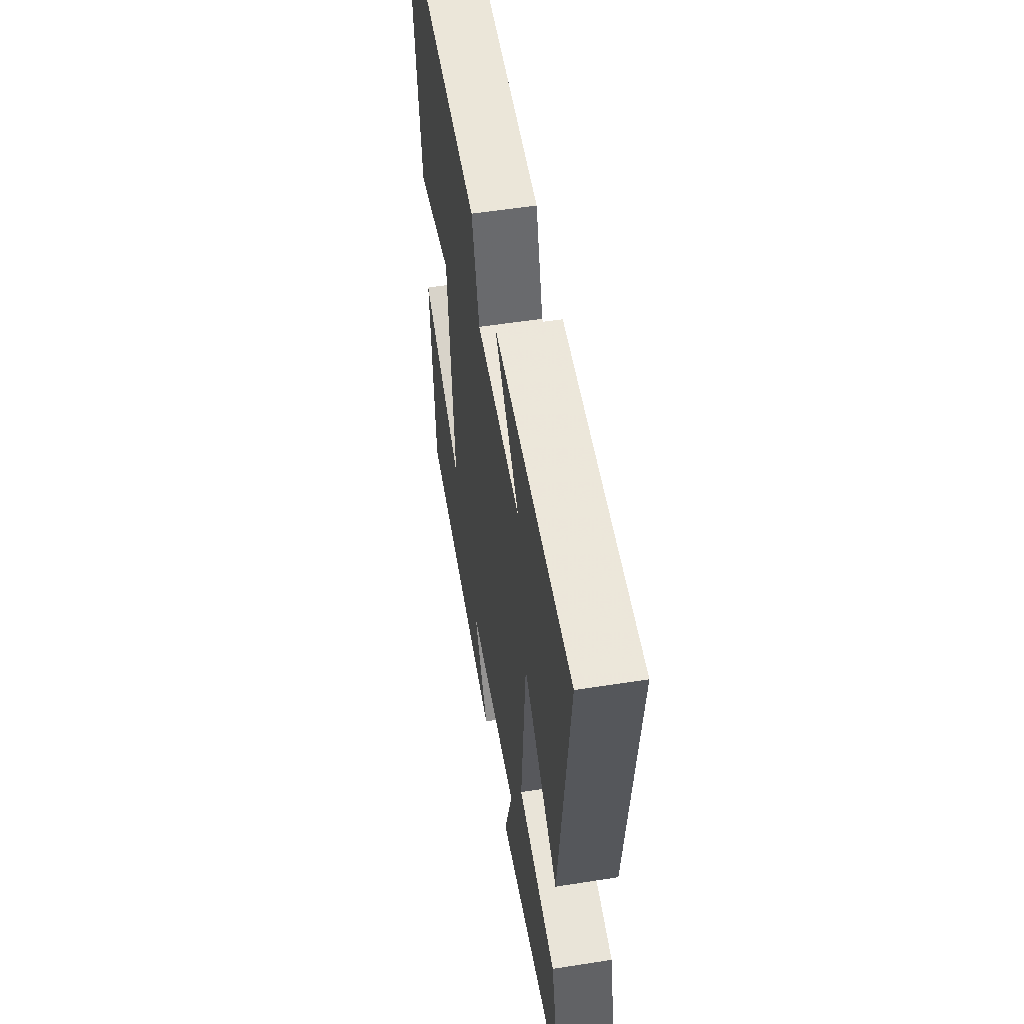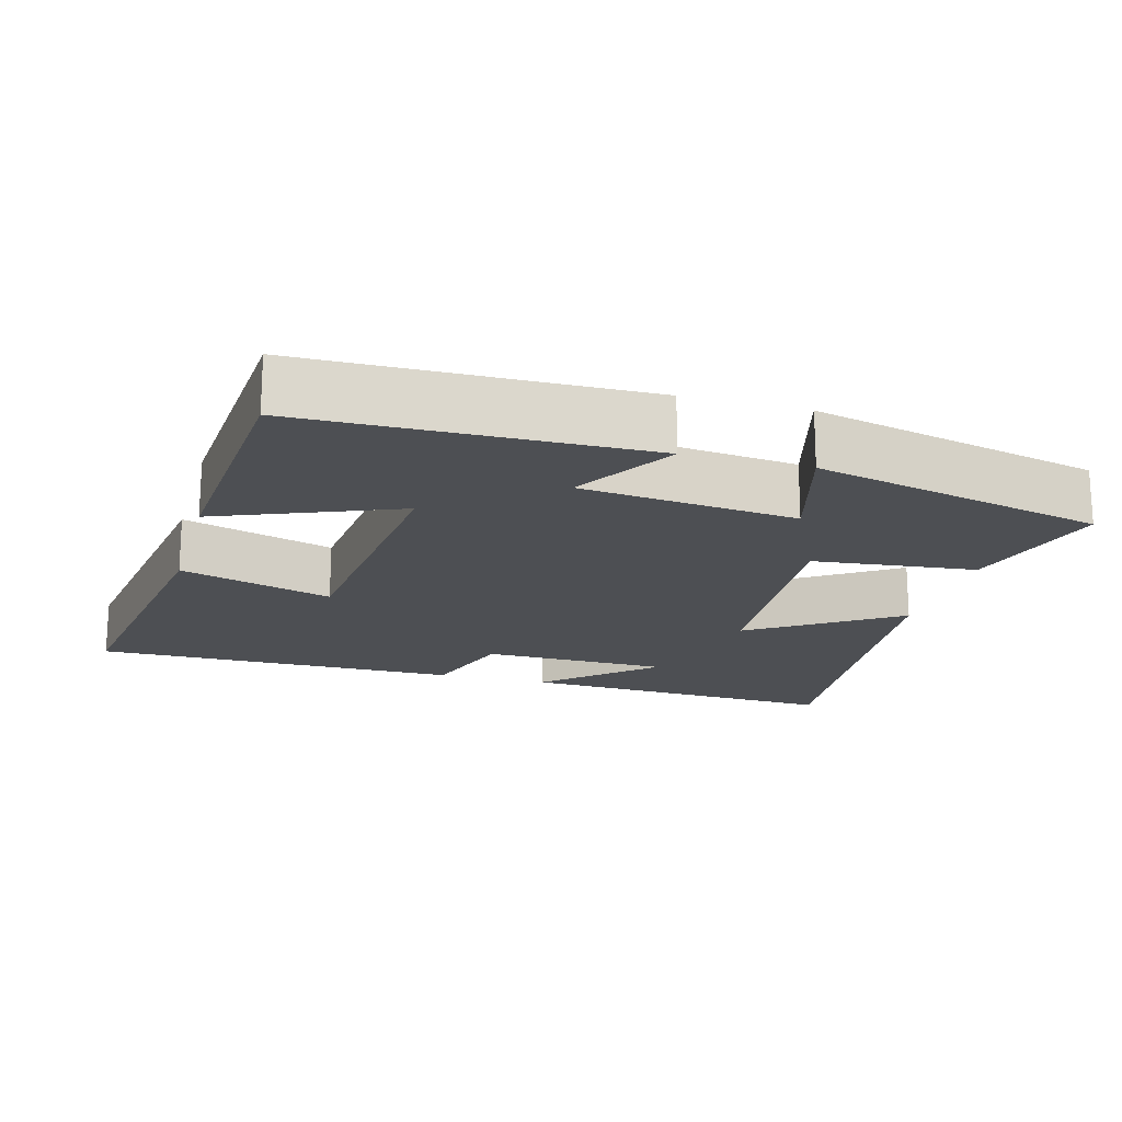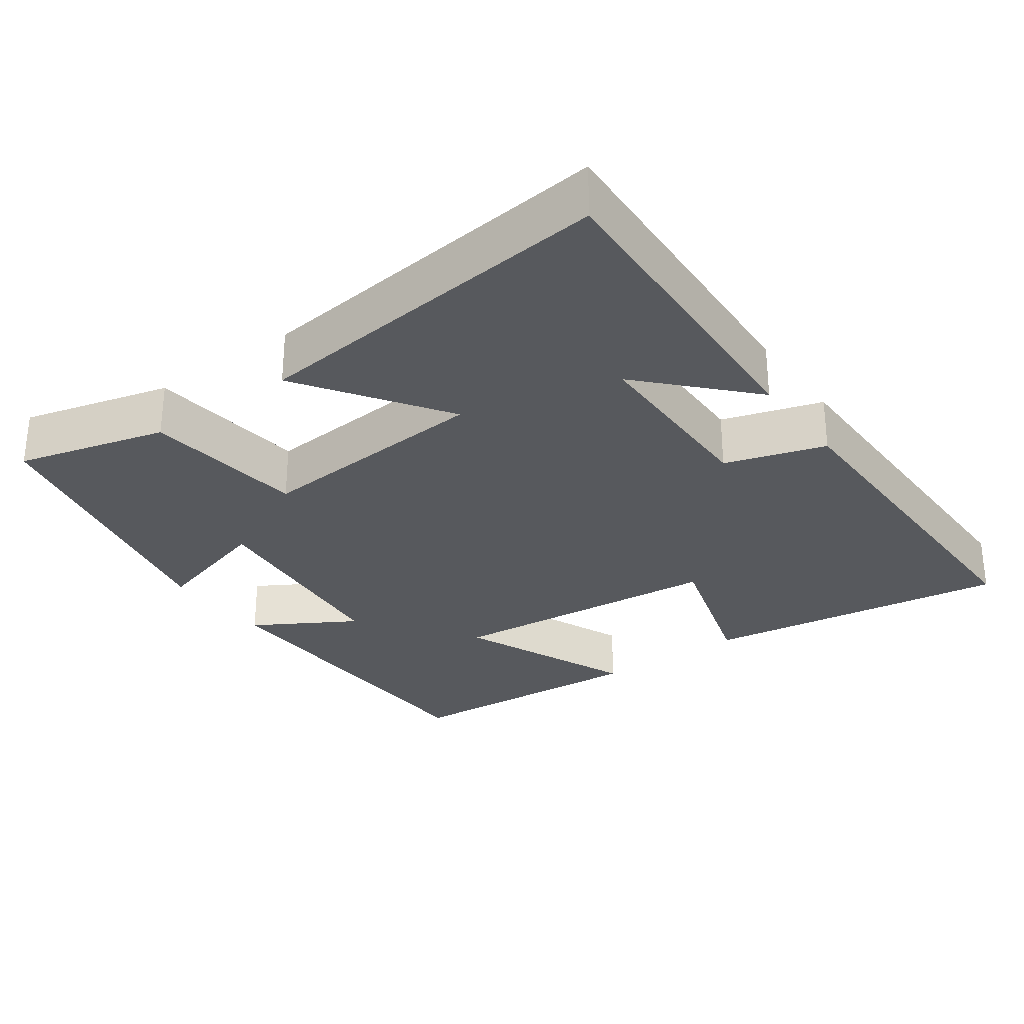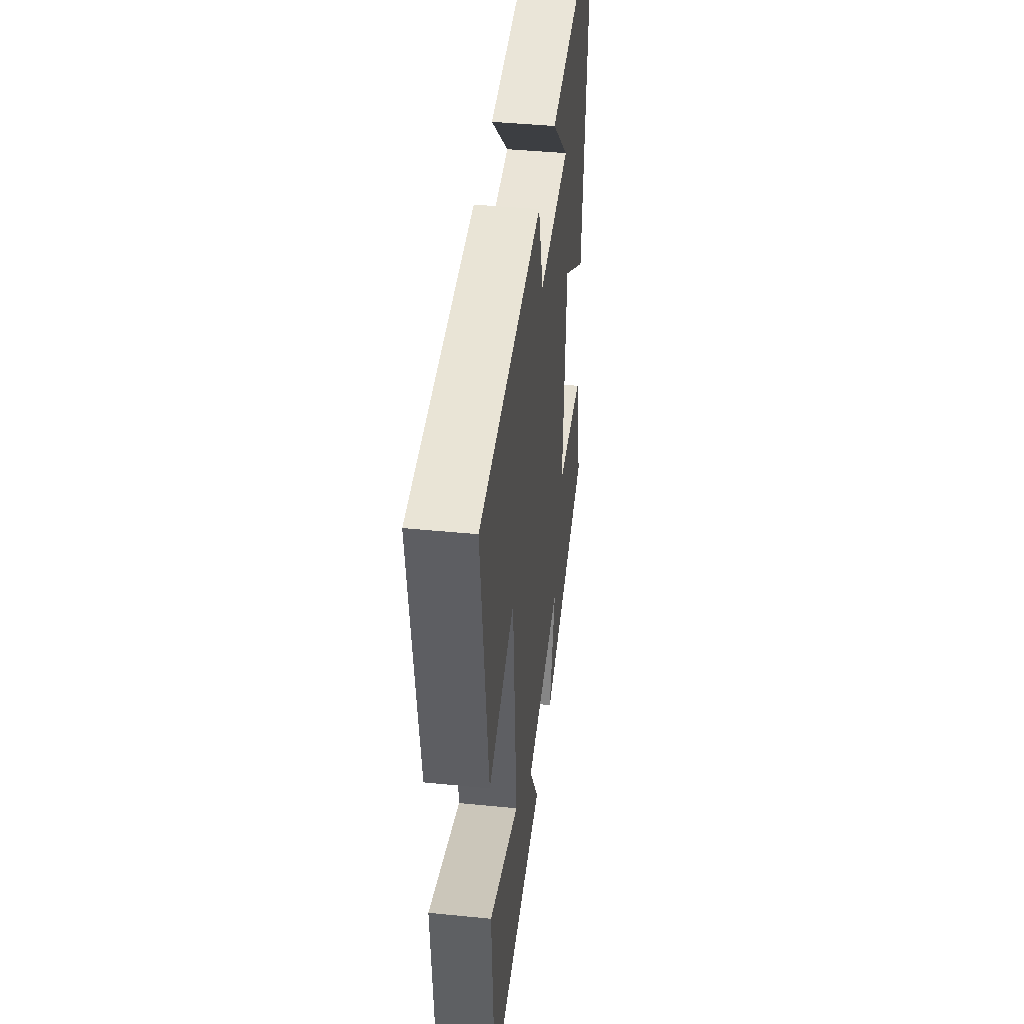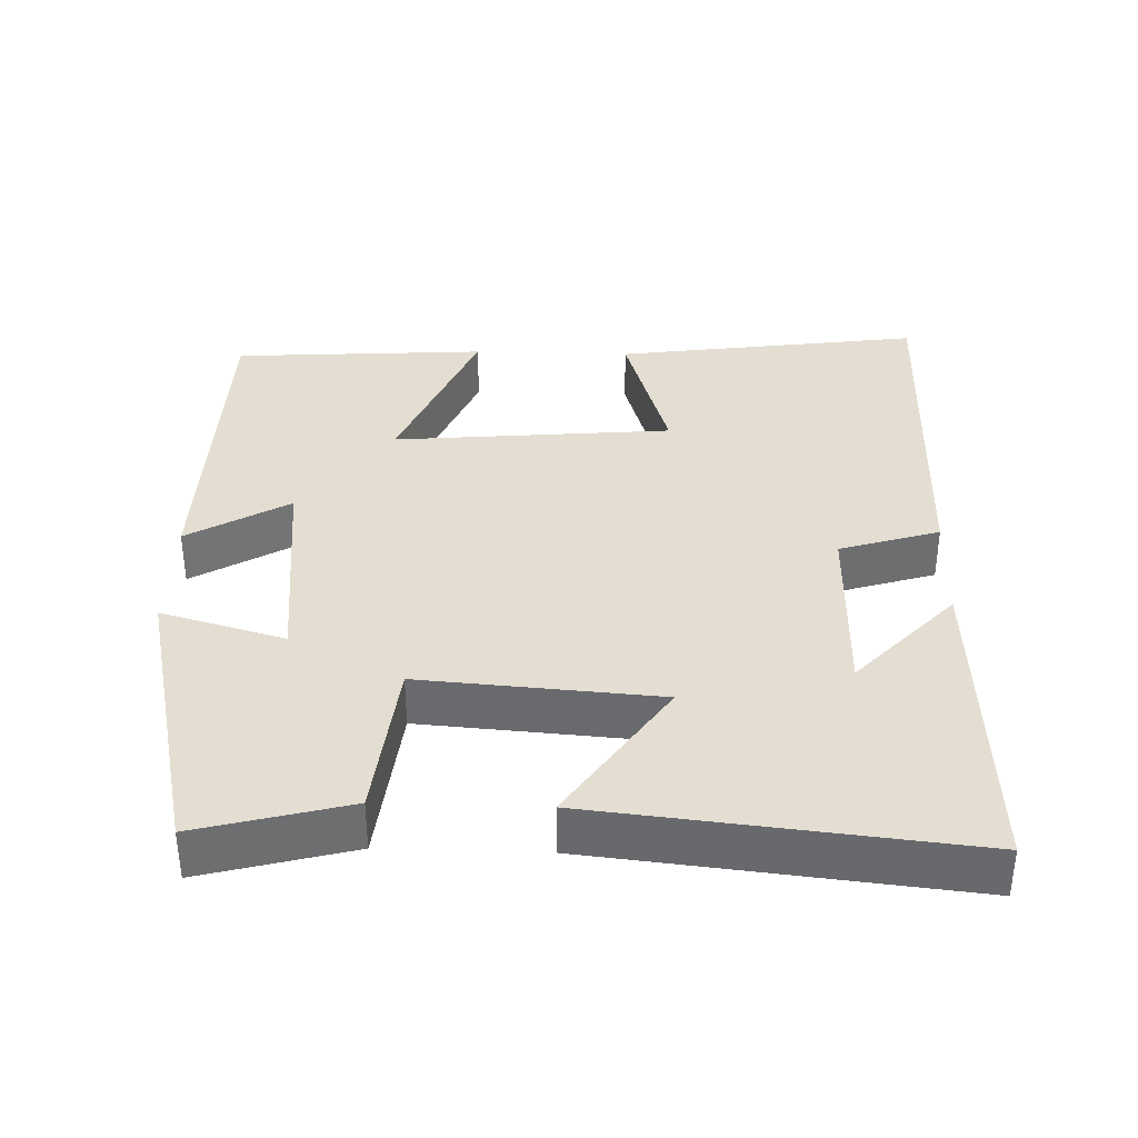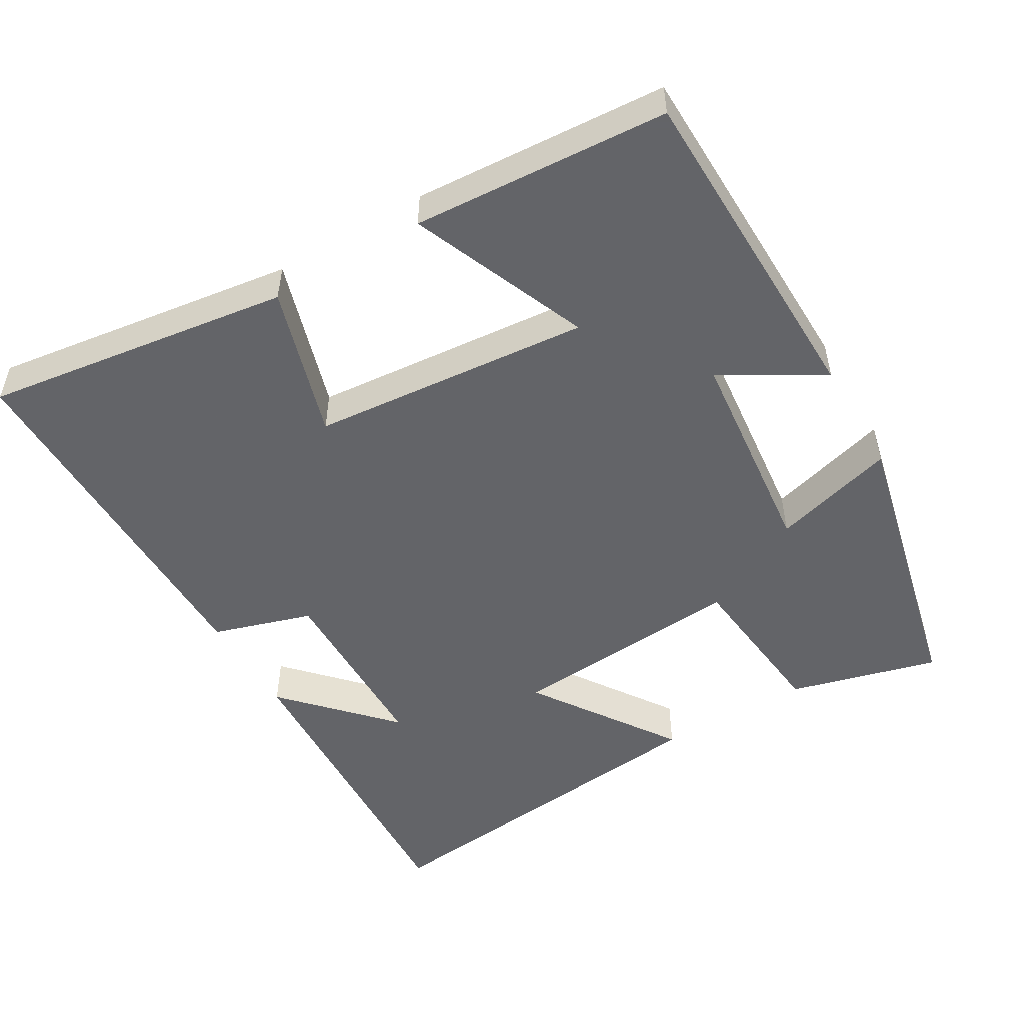
<metadata>
{"format":"obj","ext":"obj","renderer":"f3d","projection":"perspective","resolution":1024,"background":"white","views":[{"elev":55.1,"azim":-99.4,"up":"+Z"},{"elev":-18.0,"azim":164.4,"up":"+Y"},{"elev":-29.1,"azim":-54.0,"up":"+Y"},{"elev":42.8,"azim":96.7,"up":"+Z"},{"elev":36.1,"azim":-88.1,"up":"+Y"},{"elev":-51.3,"azim":120.6,"up":"+Y"}]}
</metadata>
<code>
v -0.555 0.07 -0.407
v -0.5 0.07 -0.202
v -0.277 0.07 -0.178
v -0.301 0.07 0.148
v -0.5 0.07 0.014
v -0.553 0.07 0.523
v -0.104 0.07 0.5
v -0.247 0.07 0.367
v 0.011 0.07 0.363
v 0.054 0.07 0.5
v 0.561 0.07 0.501
v 0.5 0.07 0.079
v 0.291 0.07 0.143
v 0.255 0.07 -0.241
v 0.5 0.07 -0.141
v 0.476 0.07 -0.492
v 0.011 0.07 -0.5
v 0.093 0.07 -0.362
v -0.203 0.07 -0.33
v -0.155 0.07 -0.5
v -0.555 0 -0.407
v -0.5 0 -0.202
v -0.277 0 -0.178
v -0.301 0 0.148
v -0.5 0 0.014
v -0.553 0 0.523
v -0.104 0 0.5
v -0.247 0 0.367
v 0.011 0 0.363
v 0.054 0 0.5
v 0.561 0 0.501
v 0.5 0 0.079
v 0.291 0 0.143
v 0.255 0 -0.241
v 0.5 0 -0.141
v 0.476 0 -0.492
v 0.011 0 -0.5
v 0.093 0 -0.362
v -0.203 0 -0.33
v -0.155 0 -0.5
f 1 2 3
f 20 1 3
f 19 20 3
f 18 19 3 4
f 16 17 18
f 15 16 18
f 14 15 18
f 13 14 18 4
f 11 12 13
f 10 11 13
f 9 10 13
f 8 9 13 4
f 6 7 8
f 4 5 6 8
f 23 22 21
f 23 21 40
f 23 40 39
f 24 23 39 38
f 38 37 36
f 38 36 35
f 38 35 34
f 24 38 34 33
f 33 32 31
f 33 31 30
f 33 30 29
f 24 33 29 28
f 28 27 26
f 28 26 25 24
f 1 21 22 2
f 2 22 23 3
f 3 23 24 4
f 4 24 25 5
f 5 25 26 6
f 6 26 27 7
f 7 27 28 8
f 8 28 29 9
f 9 29 30 10
f 10 30 31 11
f 11 31 32 12
f 12 32 33 13
f 13 33 34 14
f 14 34 35 15
f 15 35 36 16
f 16 36 37 17
f 17 37 38 18
f 18 38 39 19
f 19 39 40 20
f 20 40 21 1

</code>
